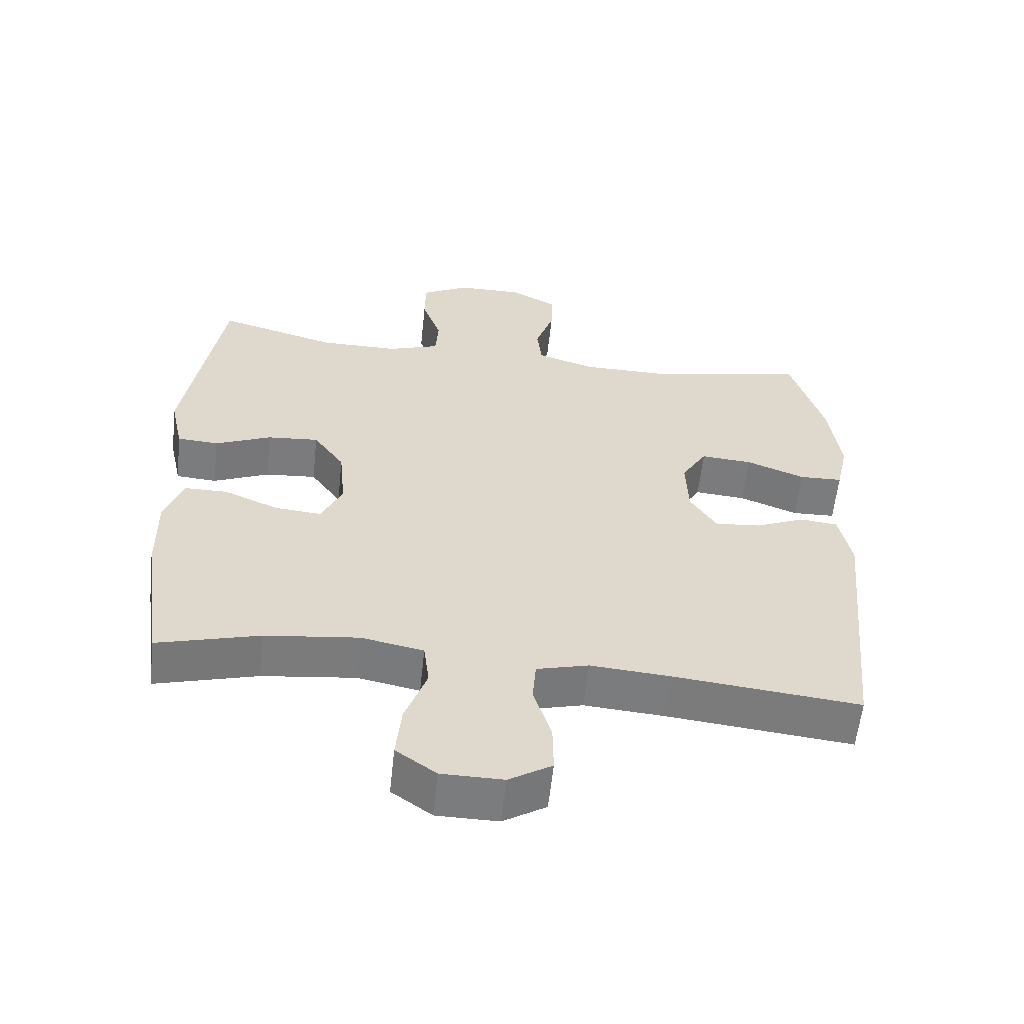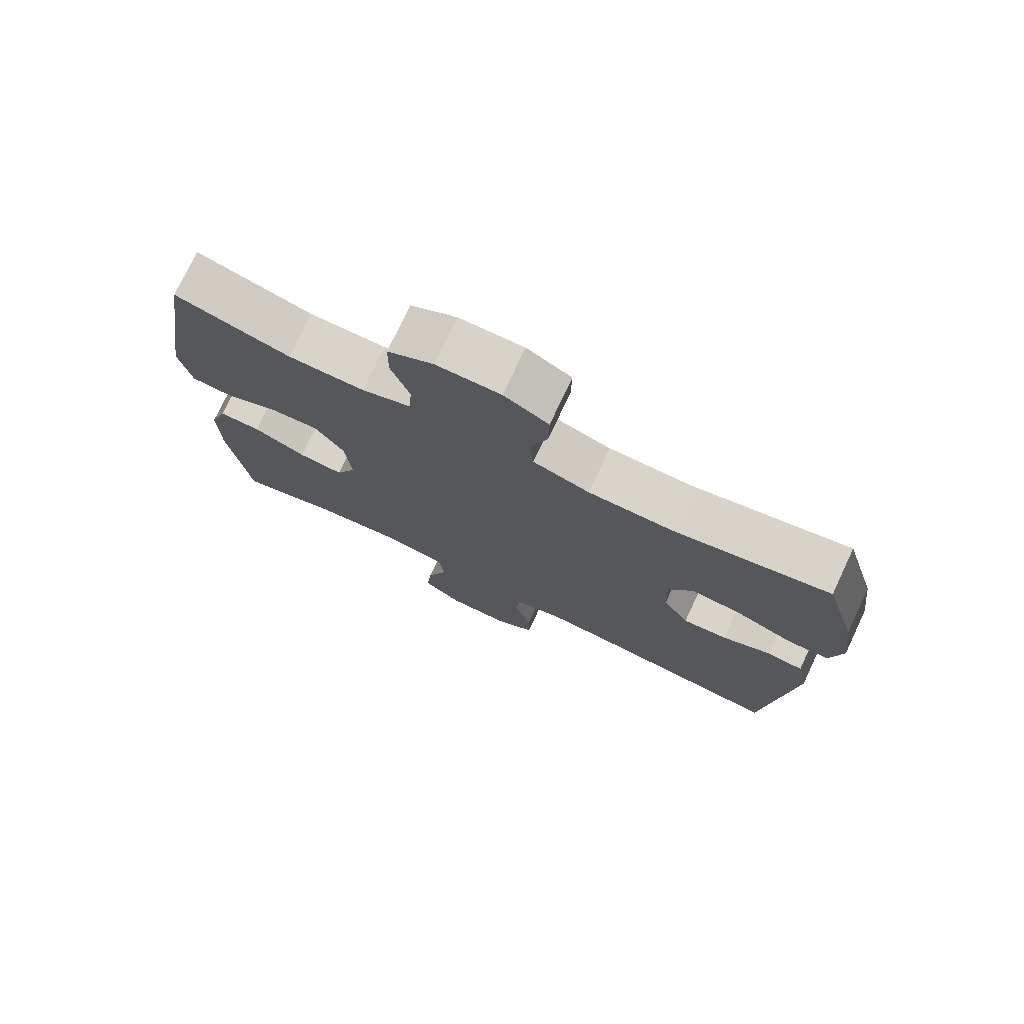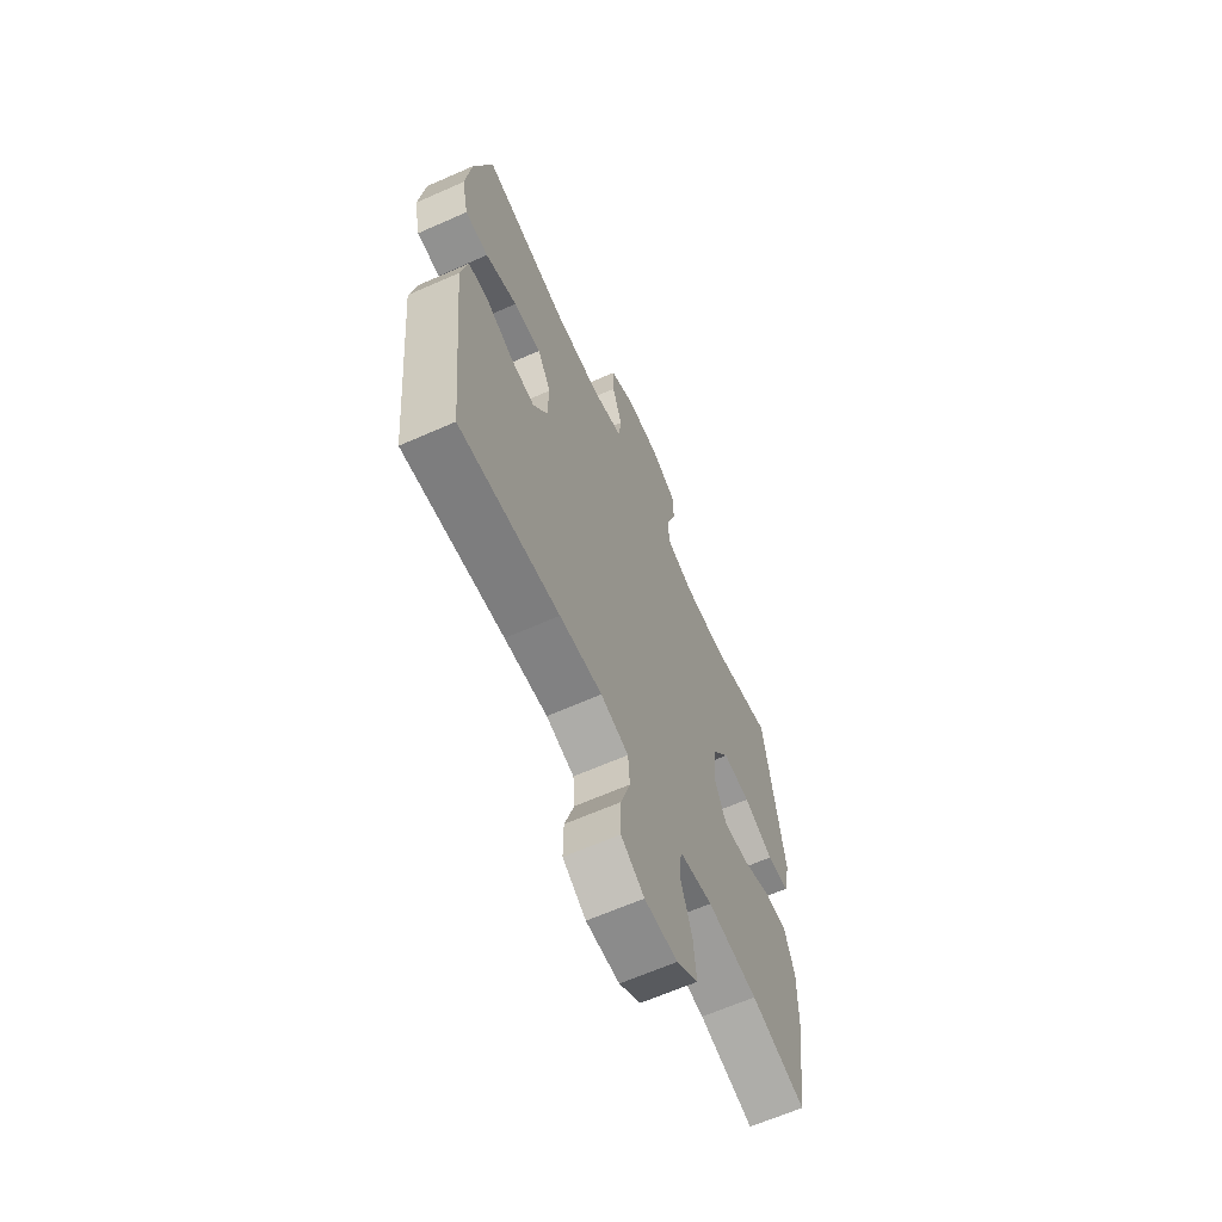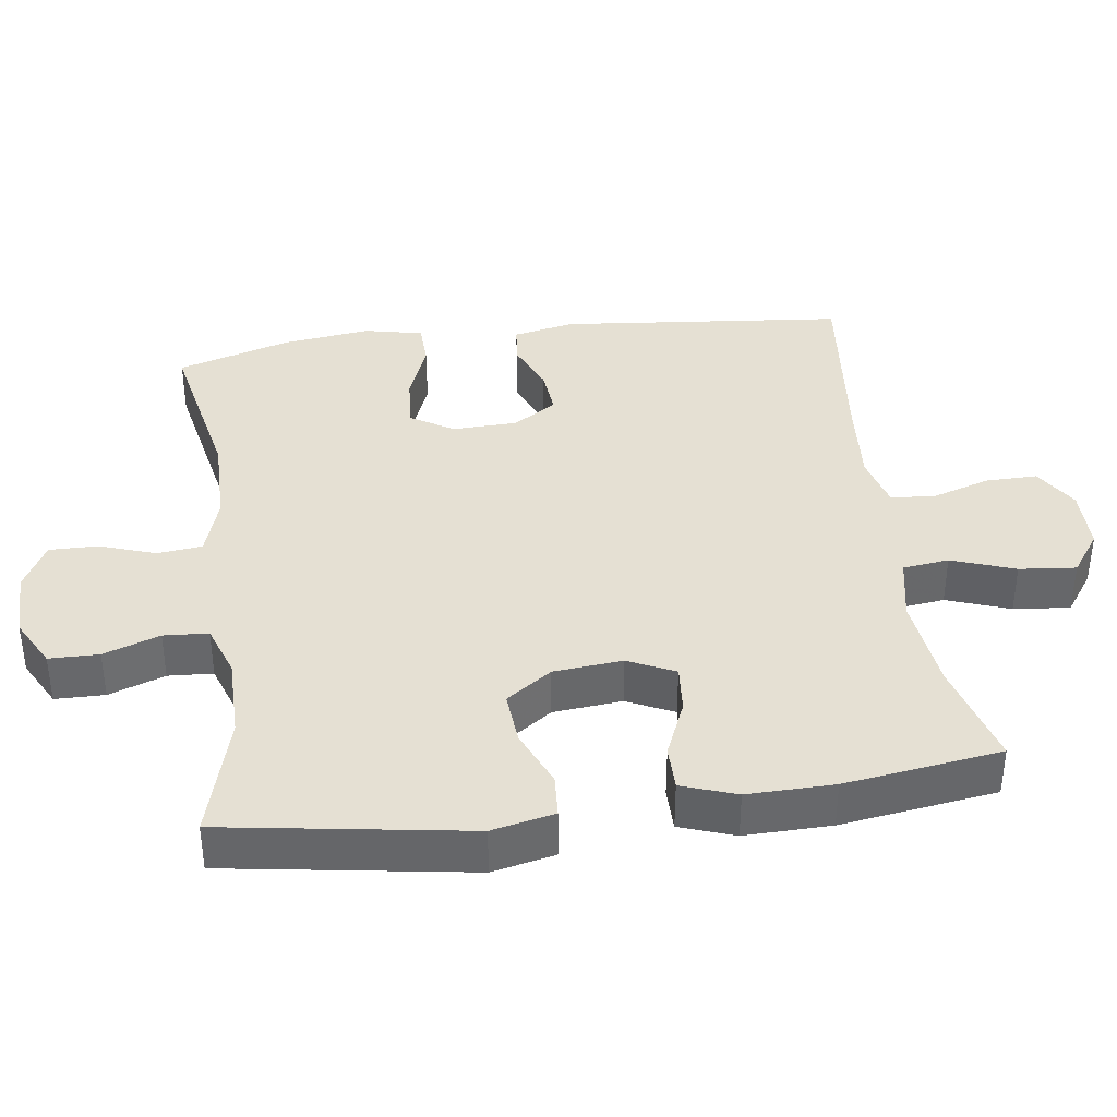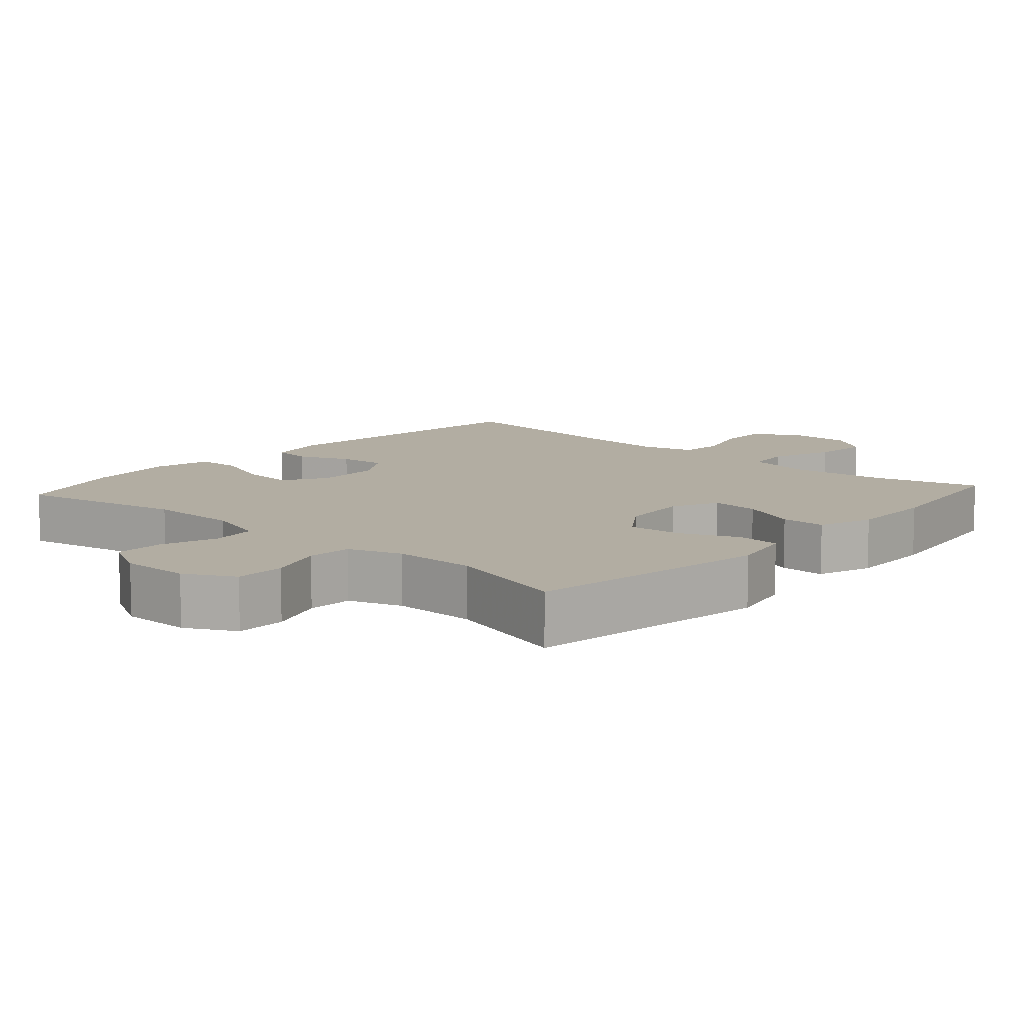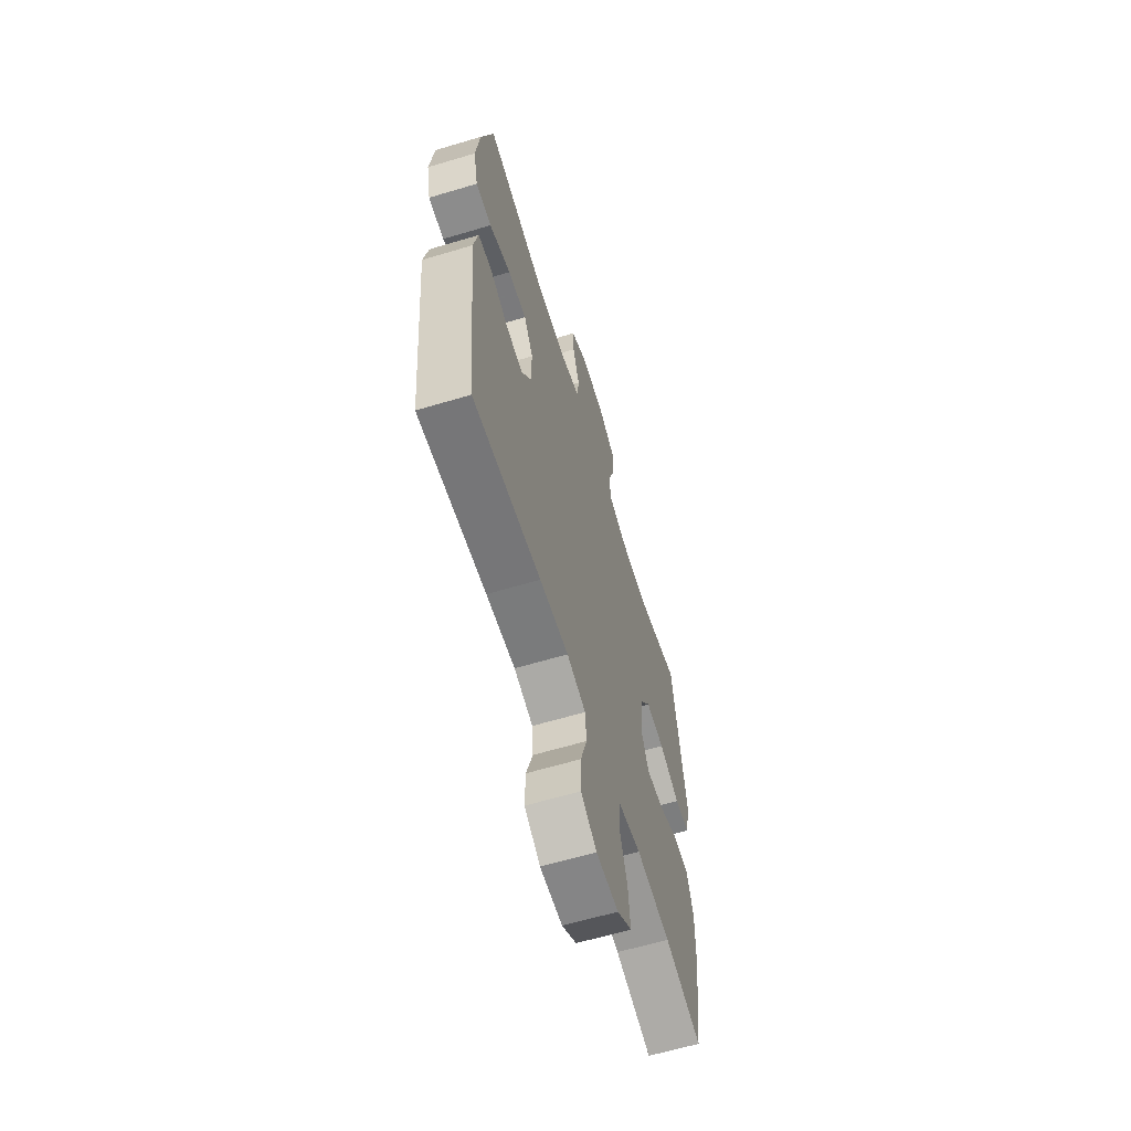
<metadata>
{"format":"obj","ext":"obj","renderer":"f3d","projection":"perspective","resolution":1024,"background":"white","views":[{"elev":-58.7,"azim":173.9,"up":"+Z"},{"elev":75.7,"azim":-154.7,"up":"+Z"},{"elev":-64.4,"azim":-66.0,"up":"+Z"},{"elev":38.1,"azim":82.2,"up":"+Y"},{"elev":10.6,"azim":41.8,"up":"+Y"},{"elev":-62.5,"azim":-73.1,"up":"+Z"}]}
</metadata>
<code>
v 0.5 0.07 -0.5
v 0.351 0.07 -0.459
v 0.214 0.07 -0.443
v 0.123 0.07 -0.461
v 0.115 0.07 -0.526
v 0.147 0.07 -0.615
v 0.155 0.07 -0.695
v 0.096 0.07 -0.737
v 0.006 0.07 -0.738
v -0.057 0.07 -0.699
v -0.056 0.07 -0.626
v -0.03 0.07 -0.544
v -0.035 0.07 -0.482
v -0.111 0.07 -0.462
v -0.227 0.07 -0.471
v -0.5 0.07 -0.5
v -0.54 0.07 -0.098
v -0.522 0.07 -0.011
v -0.467 0.07 -0.005
v -0.394 0.07 -0.036
v -0.327 0.07 -0.042
v -0.288 0.07 0.019
v -0.285 0.07 0.11
v -0.322 0.07 0.171
v -0.397 0.07 0.165
v -0.483 0.07 0.132
v -0.546 0.07 0.134
v -0.564 0.07 0.216
v -0.548 0.07 0.341
v -0.5 0.07 0.5
v -0.267 0.07 0.453
v -0.139 0.07 0.454
v -0.054 0.07 0.481
v -0.047 0.07 0.544
v -0.074 0.07 0.623
v -0.075 0.07 0.691
v -0.008 0.07 0.727
v 0.089 0.07 0.726
v 0.158 0.07 0.689
v 0.159 0.07 0.619
v 0.131 0.07 0.54
v 0.135 0.07 0.477
v 0.21 0.07 0.451
v 0.326 0.07 0.451
v 0.5 0.07 0.5
v 0.554 0.07 0.157
v 0.535 0.07 0.069
v 0.475 0.07 0.065
v 0.393 0.07 0.1
v 0.318 0.07 0.106
v 0.273 0.07 0.042
v 0.264 0.07 -0.055
v 0.295 0.07 -0.121
v 0.363 0.07 -0.115
v 0.443 0.07 -0.081
v 0.506 0.07 -0.081
v 0.533 0.07 -0.158
v 0.531 0.07 -0.28
v 0.5 0 -0.5
v 0.351 0 -0.459
v 0.214 0 -0.443
v 0.123 0 -0.461
v 0.115 0 -0.526
v 0.147 0 -0.615
v 0.155 0 -0.695
v 0.096 0 -0.737
v 0.006 0 -0.738
v -0.057 0 -0.699
v -0.056 0 -0.626
v -0.03 0 -0.544
v -0.035 0 -0.482
v -0.111 0 -0.462
v -0.227 0 -0.471
v -0.5 0 -0.5
v -0.54 0 -0.098
v -0.522 0 -0.011
v -0.467 0 -0.005
v -0.394 0 -0.036
v -0.327 0 -0.042
v -0.288 0 0.019
v -0.285 0 0.11
v -0.322 0 0.171
v -0.397 0 0.165
v -0.483 0 0.132
v -0.546 0 0.134
v -0.564 0 0.216
v -0.548 0 0.341
v -0.5 0 0.5
v -0.267 0 0.453
v -0.139 0 0.454
v -0.054 0 0.481
v -0.047 0 0.544
v -0.074 0 0.623
v -0.075 0 0.691
v -0.008 0 0.727
v 0.089 0 0.726
v 0.158 0 0.689
v 0.159 0 0.619
v 0.131 0 0.54
v 0.135 0 0.477
v 0.21 0 0.451
v 0.326 0 0.451
v 0.5 0 0.5
v 0.554 0 0.157
v 0.535 0 0.069
v 0.475 0 0.065
v 0.393 0 0.1
v 0.318 0 0.106
v 0.273 0 0.042
v 0.264 0 -0.055
v 0.295 0 -0.121
v 0.363 0 -0.115
v 0.443 0 -0.081
v 0.506 0 -0.081
v 0.533 0 -0.158
v 0.531 0 -0.28
f 57 58 1 2
f 54 55 56 57
f 53 54 57 2
f 52 53 2 3
f 51 52 3 4
f 46 47 48 49
f 44 45 46 49
f 43 44 49 50
f 42 43 50 51
f 38 39 40 41
f 38 41 42
f 37 38 42
f 34 35 36 37
f 33 34 37 42
f 32 33 42 51
f 28 29 30 31
f 25 26 27 28
f 24 25 28 31
f 23 24 31 32
f 17 18 19 20
f 15 16 17 20
f 14 15 20 21
f 13 14 21 22
f 9 10 11 12
f 9 12 13
f 8 9 13
f 5 6 7 8
f 5 8 13 22
f 23 32 51 4
f 4 5 22 23
f 60 59 116 115
f 115 114 113 112
f 60 115 112 111
f 61 60 111 110
f 62 61 110 109
f 107 106 105 104
f 107 104 103 102
f 108 107 102 101
f 109 108 101 100
f 99 98 97 96
f 100 99 96
f 100 96 95
f 95 94 93 92
f 100 95 92 91
f 109 100 91 90
f 89 88 87 86
f 86 85 84 83
f 89 86 83 82
f 90 89 82 81
f 78 77 76 75
f 78 75 74 73
f 79 78 73 72
f 80 79 72 71
f 70 69 68 67
f 71 70 67
f 71 67 66
f 66 65 64 63
f 80 71 66 63
f 62 109 90 81
f 81 80 63 62
f 1 59 60 2
f 2 60 61 3
f 3 61 62 4
f 4 62 63 5
f 5 63 64 6
f 6 64 65 7
f 7 65 66 8
f 8 66 67 9
f 9 67 68 10
f 10 68 69 11
f 11 69 70 12
f 12 70 71 13
f 13 71 72 14
f 14 72 73 15
f 15 73 74 16
f 16 74 75 17
f 17 75 76 18
f 18 76 77 19
f 19 77 78 20
f 20 78 79 21
f 21 79 80 22
f 22 80 81 23
f 23 81 82 24
f 24 82 83 25
f 25 83 84 26
f 26 84 85 27
f 27 85 86 28
f 28 86 87 29
f 29 87 88 30
f 30 88 89 31
f 31 89 90 32
f 32 90 91 33
f 33 91 92 34
f 34 92 93 35
f 35 93 94 36
f 36 94 95 37
f 37 95 96 38
f 38 96 97 39
f 39 97 98 40
f 40 98 99 41
f 41 99 100 42
f 42 100 101 43
f 43 101 102 44
f 44 102 103 45
f 45 103 104 46
f 46 104 105 47
f 47 105 106 48
f 48 106 107 49
f 49 107 108 50
f 50 108 109 51
f 51 109 110 52
f 52 110 111 53
f 53 111 112 54
f 54 112 113 55
f 55 113 114 56
f 56 114 115 57
f 57 115 116 58
f 58 116 59 1

</code>
